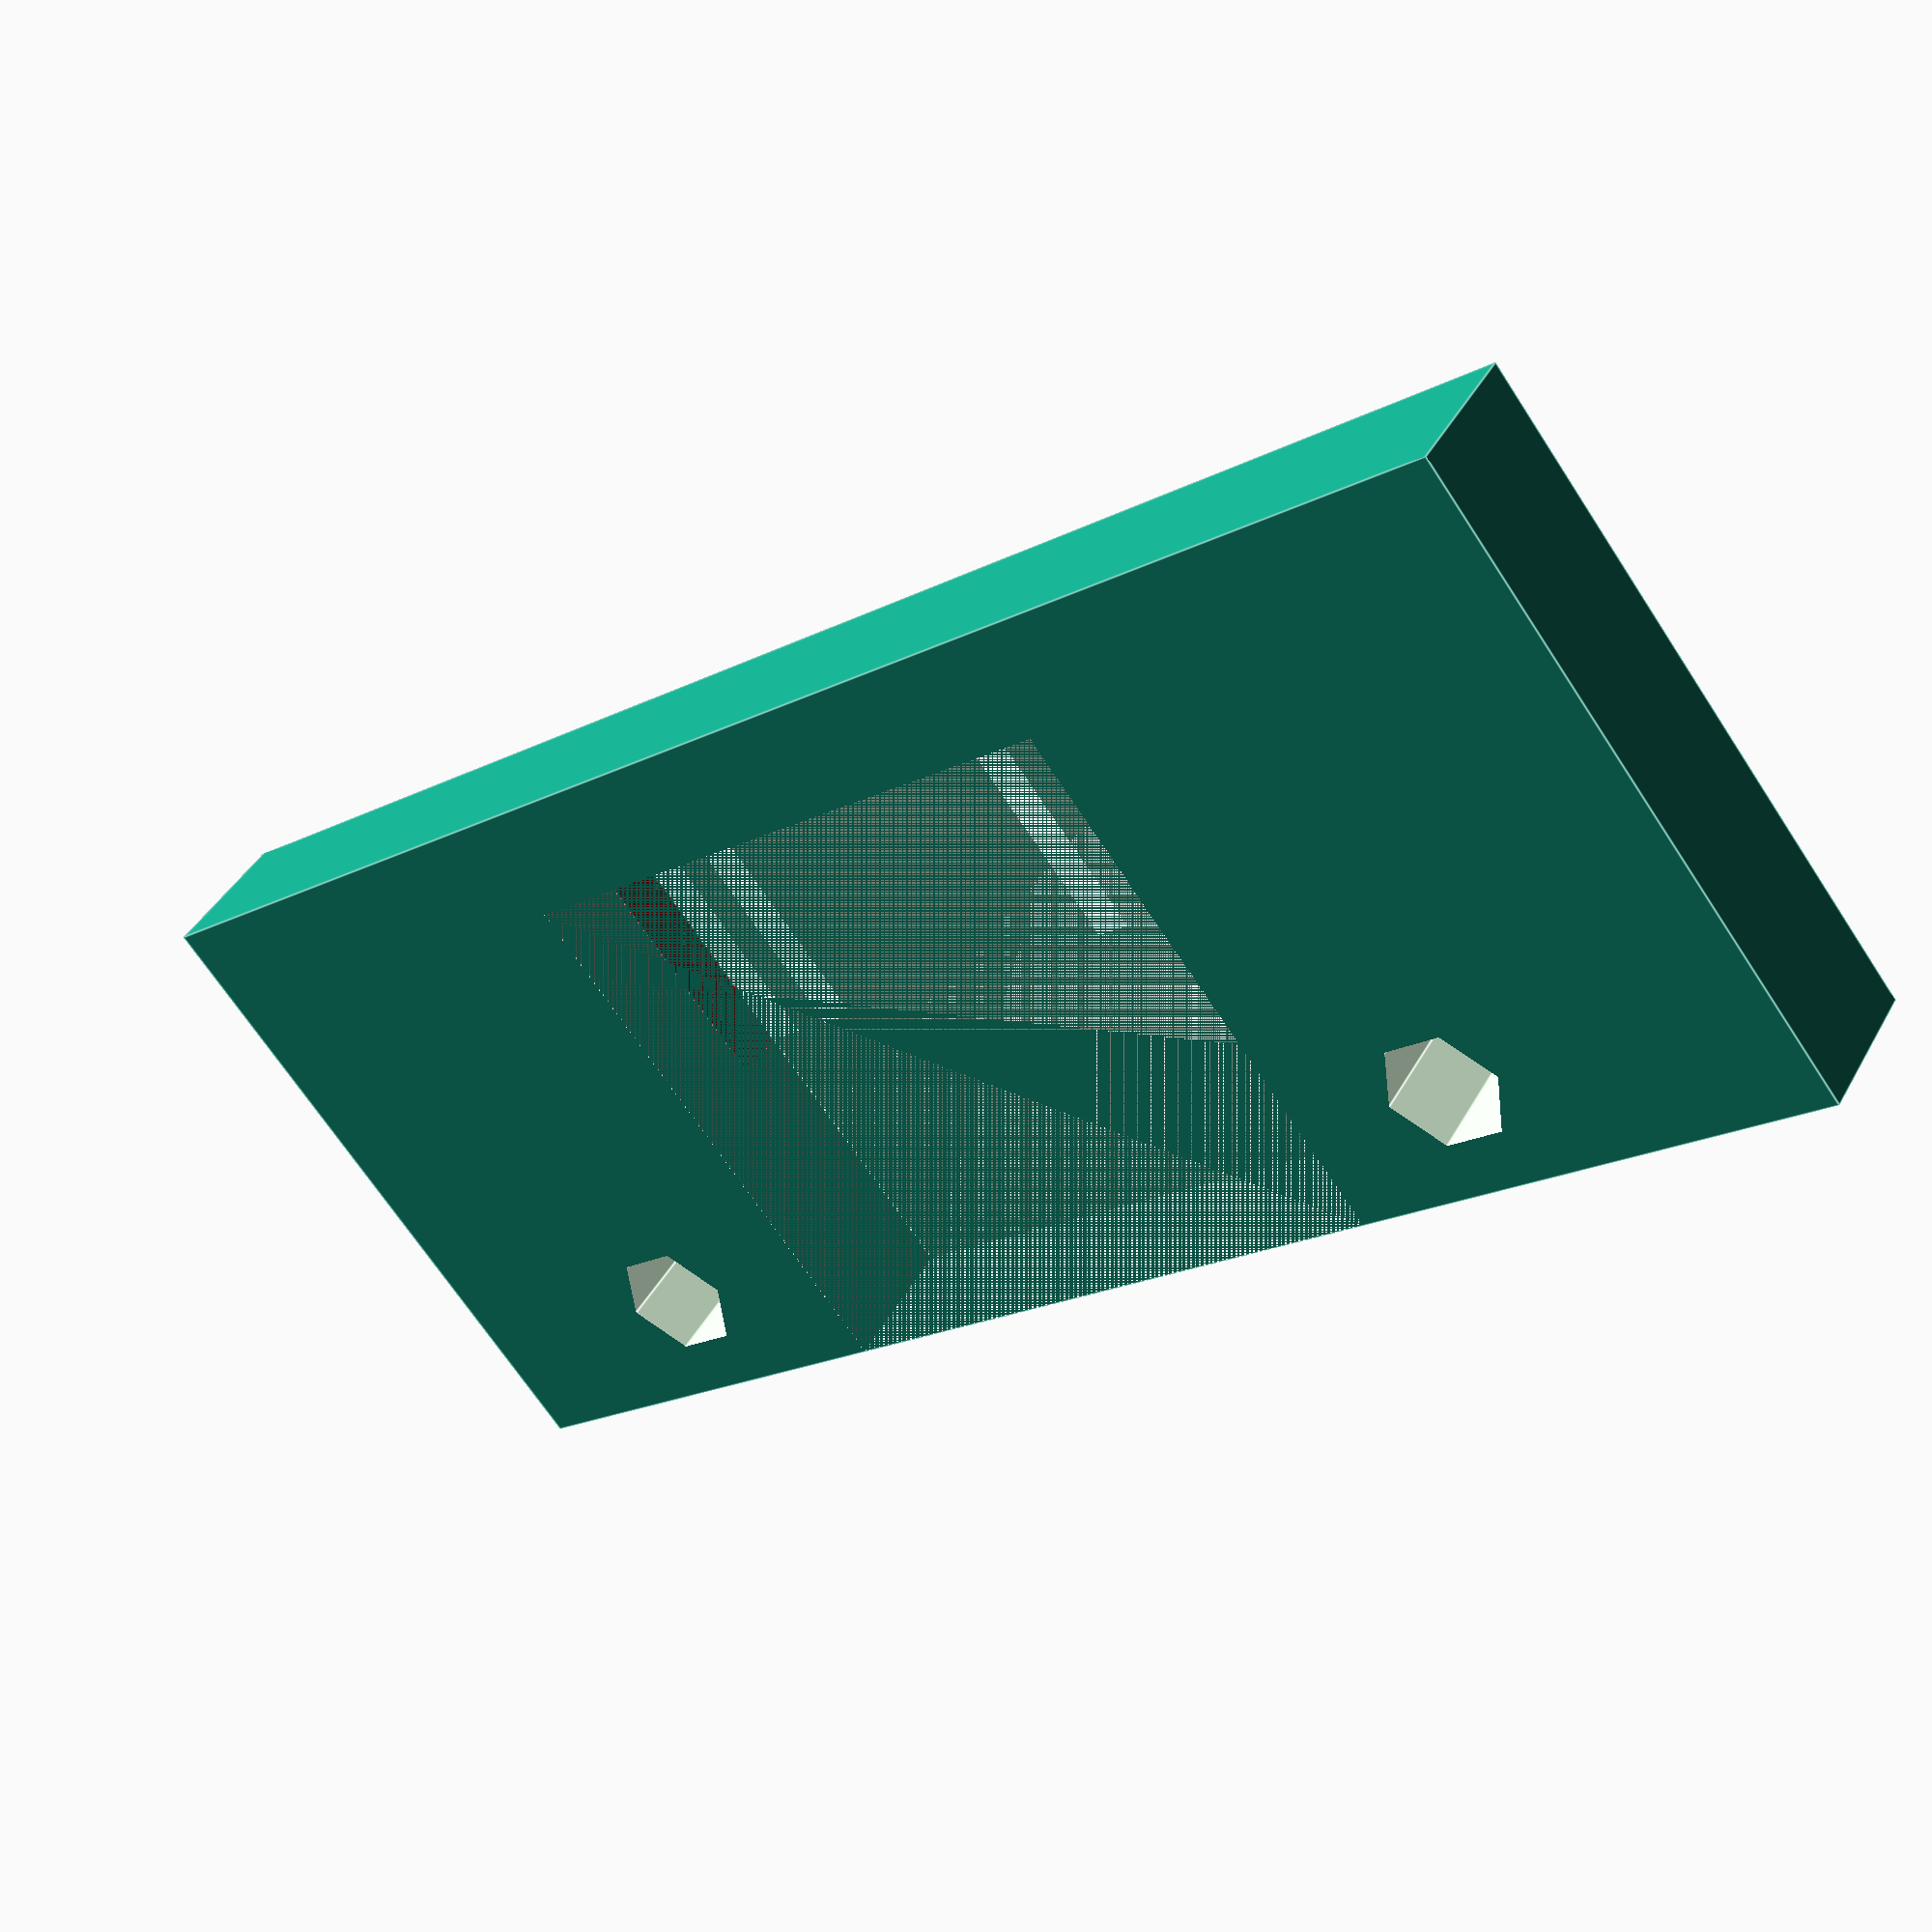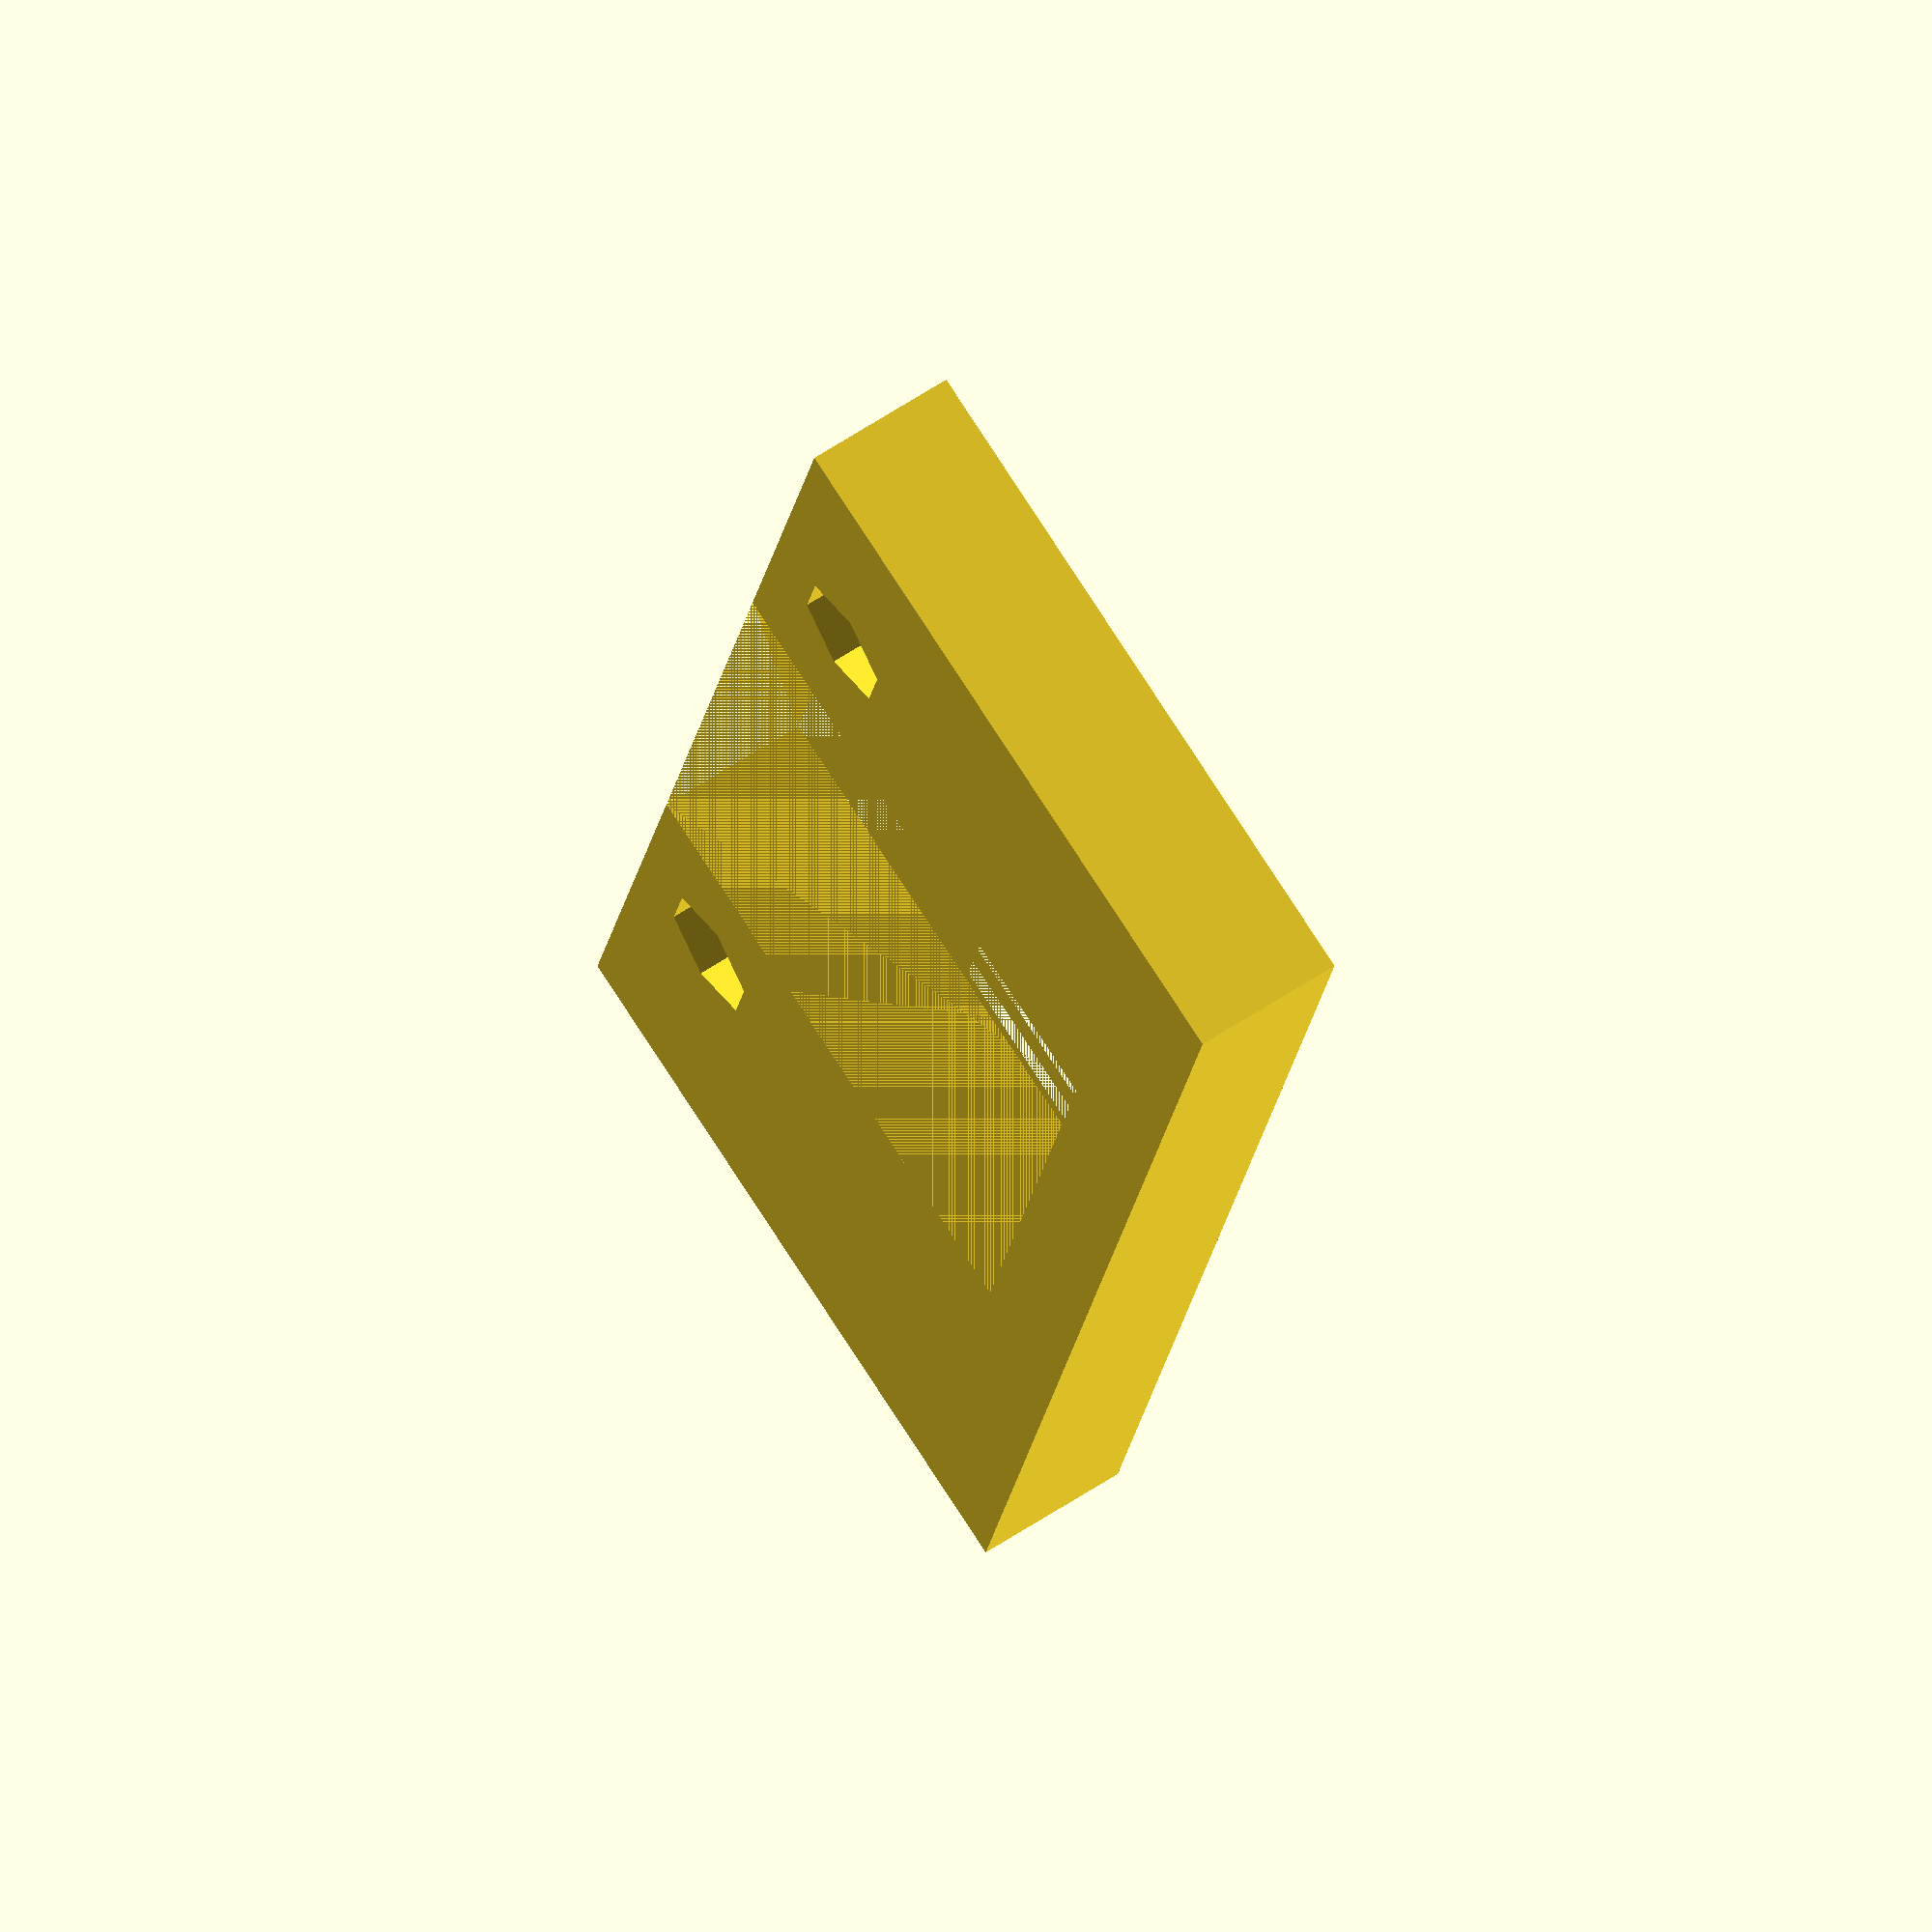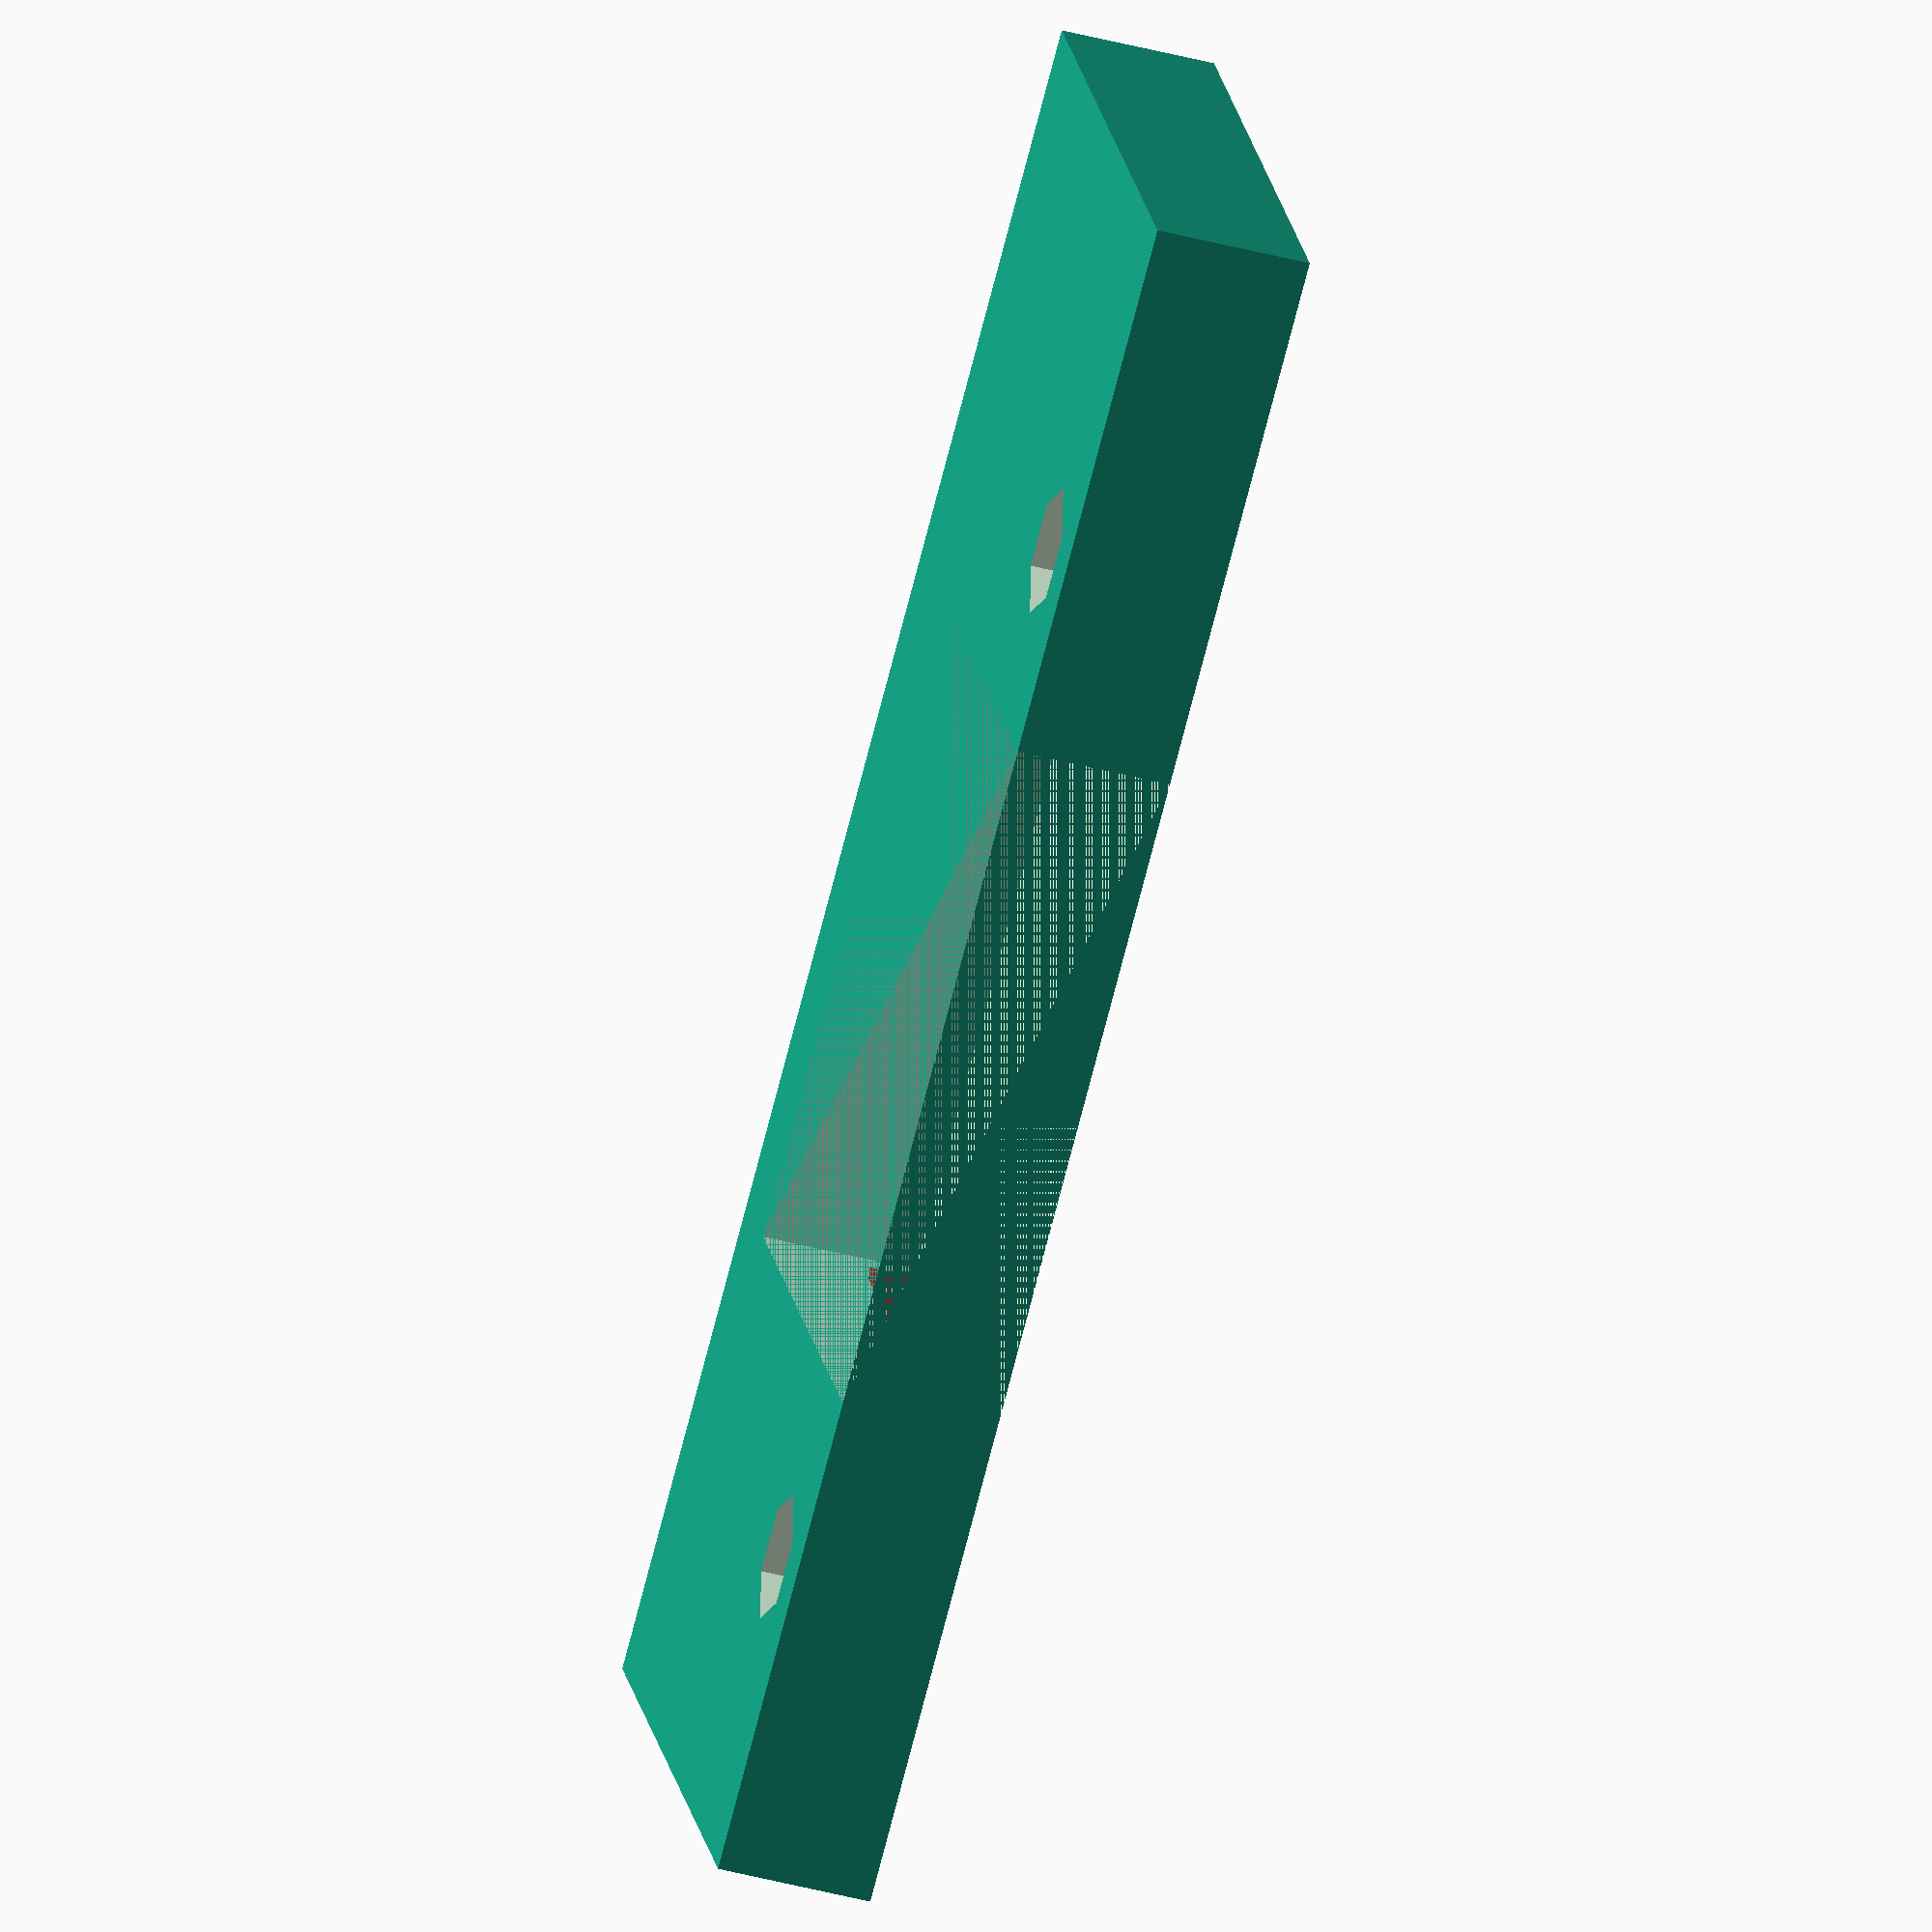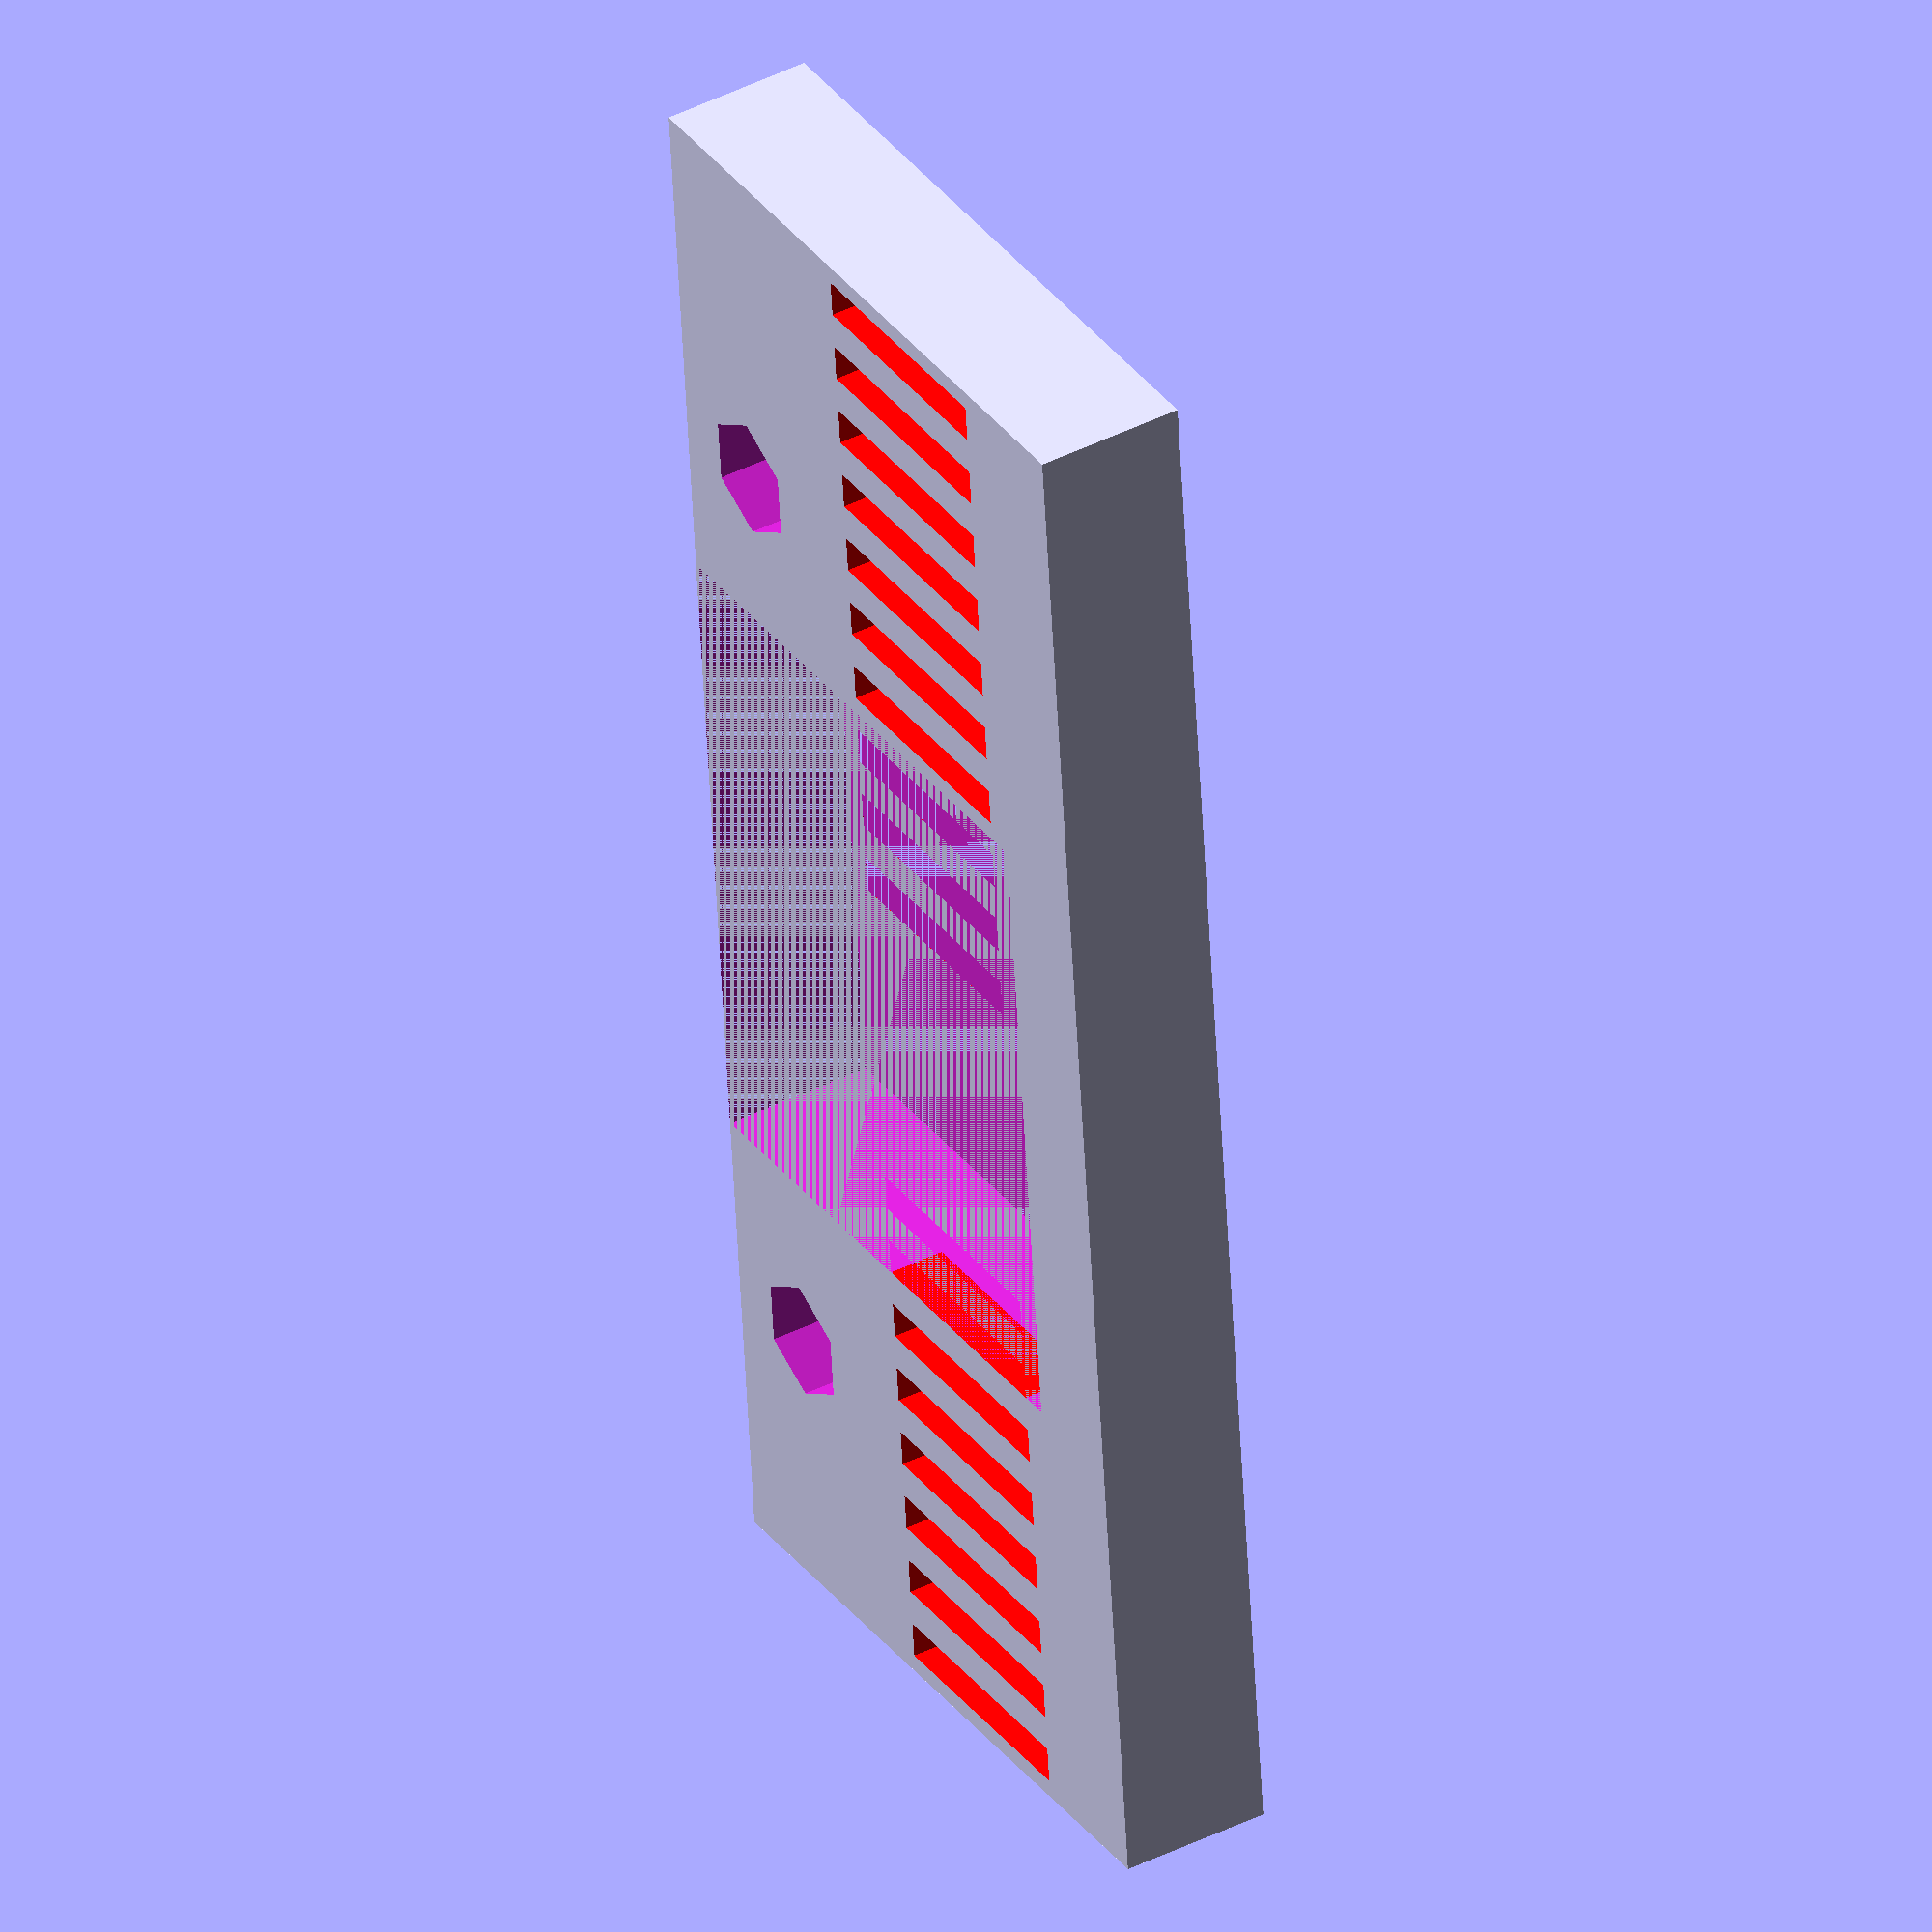
<openscad>
// how many teeth on each side
teeth = 10;

// width of the belt in mm incl clearance (use 6.25 for typical GT2 belt)
belt_width = 6.5;

// thickness of the belt in mm (use 1.5 for GT2 belt)
belt_thickness = 1.5;

// belt pitch in mm (use 2.0 for GT2 belt)
pitch = 2.0;

// this controls the strength of the bracket 
shell = 1.5;

/* [Hidden] */
cutout_width = 6 + belt_thickness + shell;
len = 2*teeth*pitch + cutout_width;
round_corner_epsilon = 1;
epsilon = 0.01;


module clipTop()
{
    difference()
    {
      translate([-4,0,0])
    cube([44,4,18]);
 
    translate([5.5,1,3])
    rotate([90,0,0])
    cylinder(r=1.66, h=10, center=true);
    
    translate([32.5,1,3])
    rotate([90,0,0])
    cylinder(r=1.66, h=10, center=true);

    translate([10,0,0])
    cube([17.5,4,15]);
        
        translate([20,-1.5,11])
    // belt teeth
	for(i=[1:1:teeth]) {

		// left side
		color([1,0, 0])
		translate([len/2 + pitch/4 - i*pitch, shell + belt_thickness/2, 0])
			cube([pitch/2, belt_thickness + epsilon, belt_width], center=true);

		// right side 
		color([1,0, 0])
		translate([-len/2 - pitch/4 + i*pitch, shell + belt_thickness/2, 0])
			cube([pitch/2, belt_thickness + epsilon, belt_width], center=true);
	};
    }
}

module clipBottom()
{
     difference()
    {
        union()
        {
    translate([-4,-2.5,15])      
    cube([44,6,3]); 
    translate([-4,-0.5,7])       
    cube([44,4,8]);
    
    
}
  

  //  translate([10,0,0])
 //   cube([15.5,3,15]);
}
}

clipTop();
//translate([0,5,0])
//clipBottom();
</openscad>
<views>
elev=248.0 azim=32.2 roll=146.9 proj=p view=edges
elev=102.4 azim=98.5 roll=212.9 proj=o view=solid
elev=163.6 azim=255.3 roll=7.7 proj=o view=wireframe
elev=325.3 azim=86.7 roll=328.5 proj=o view=wireframe
</views>
